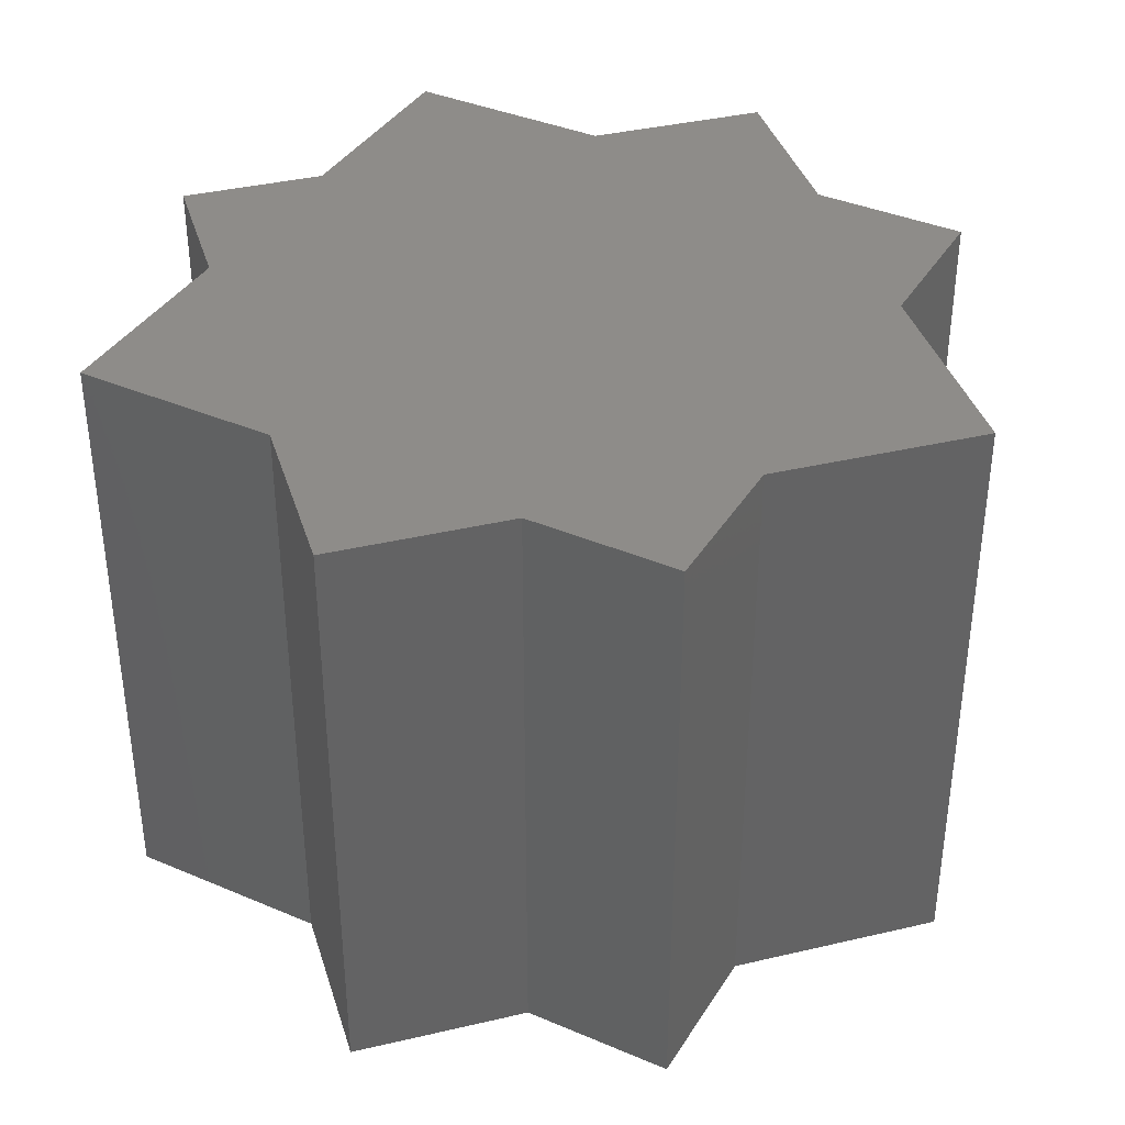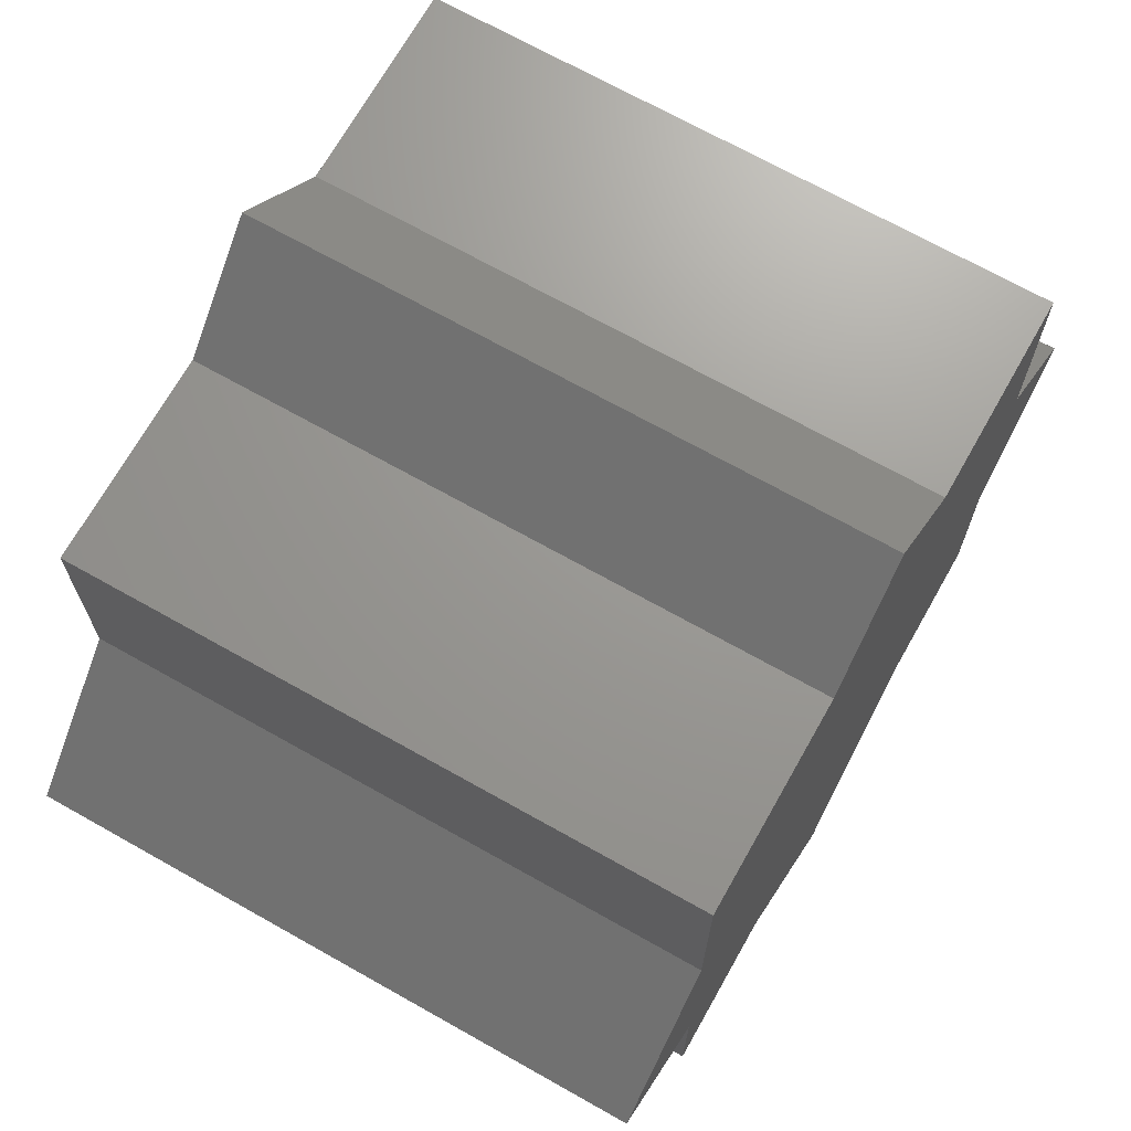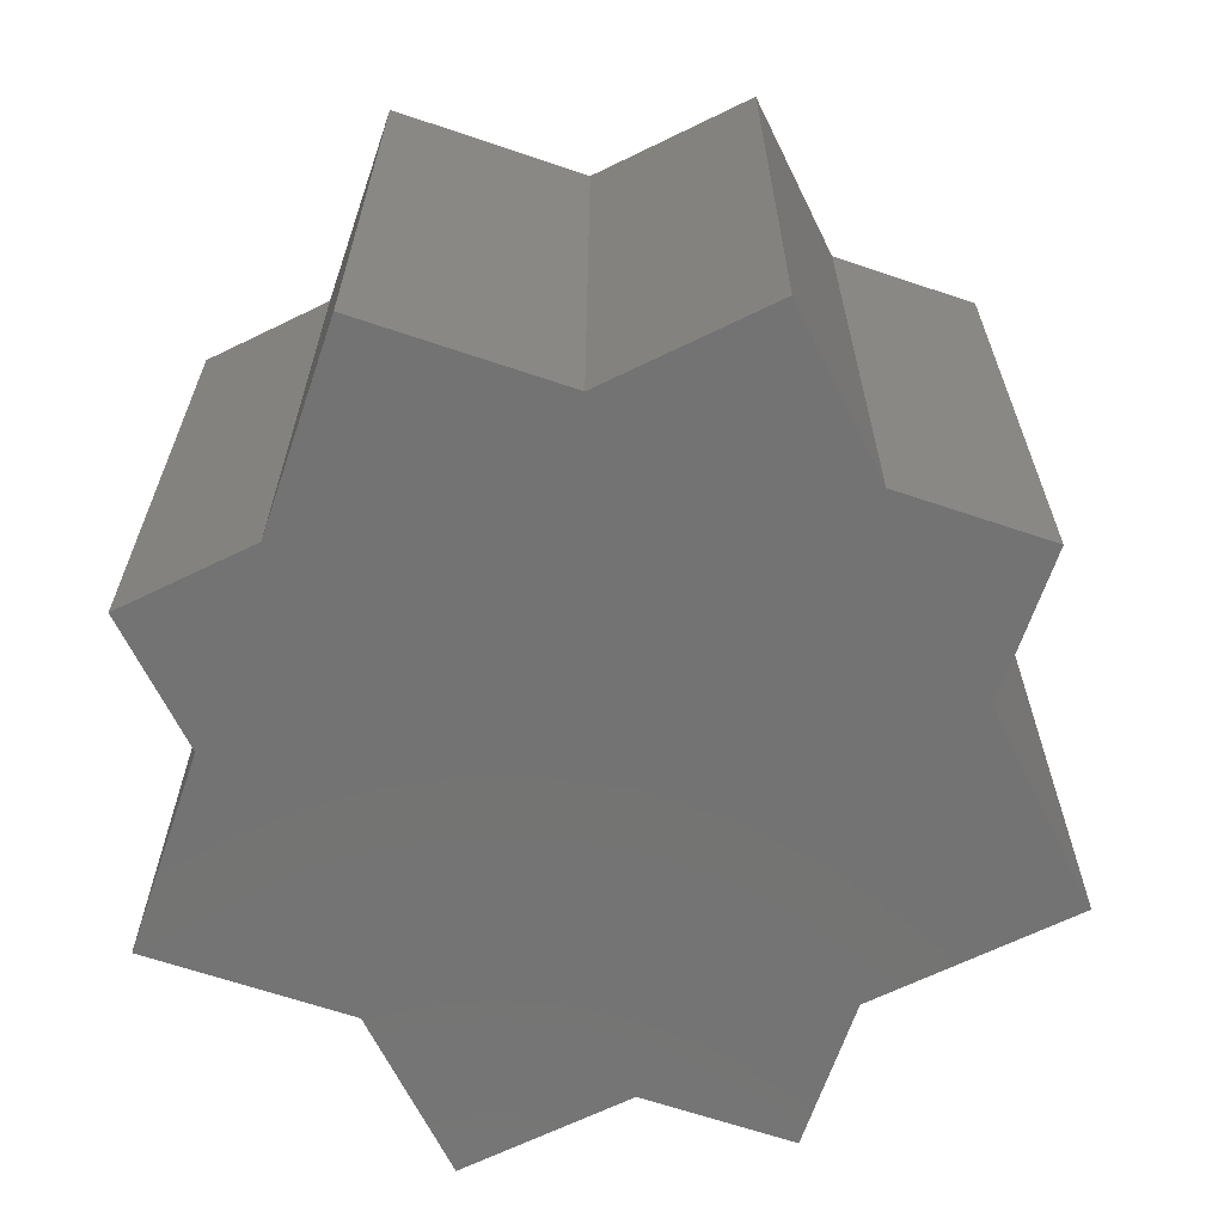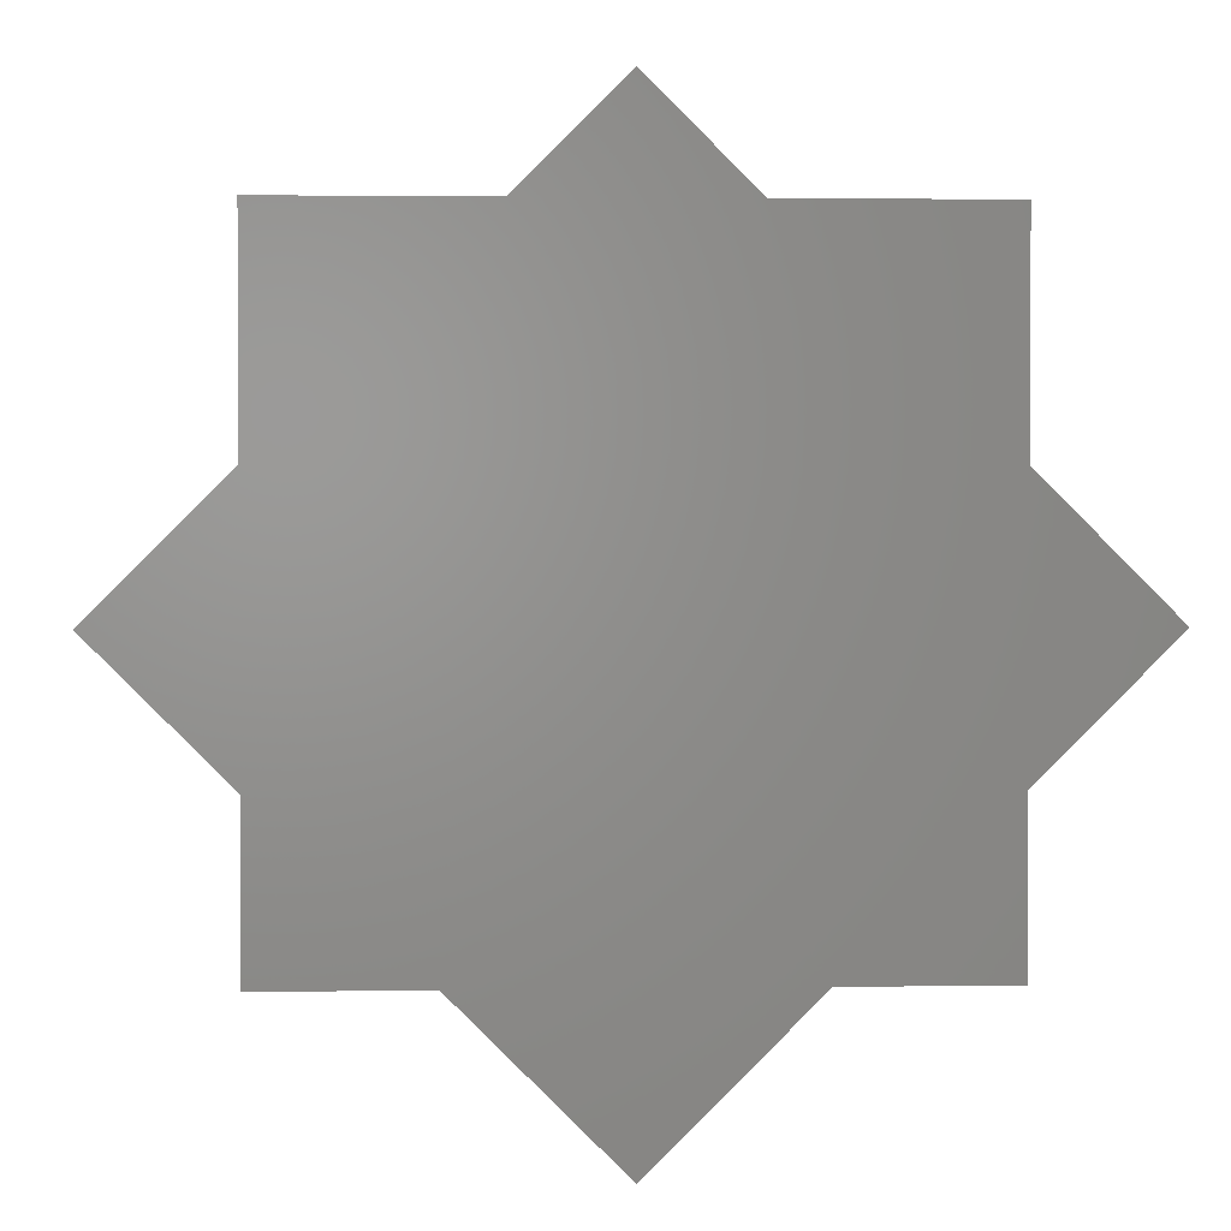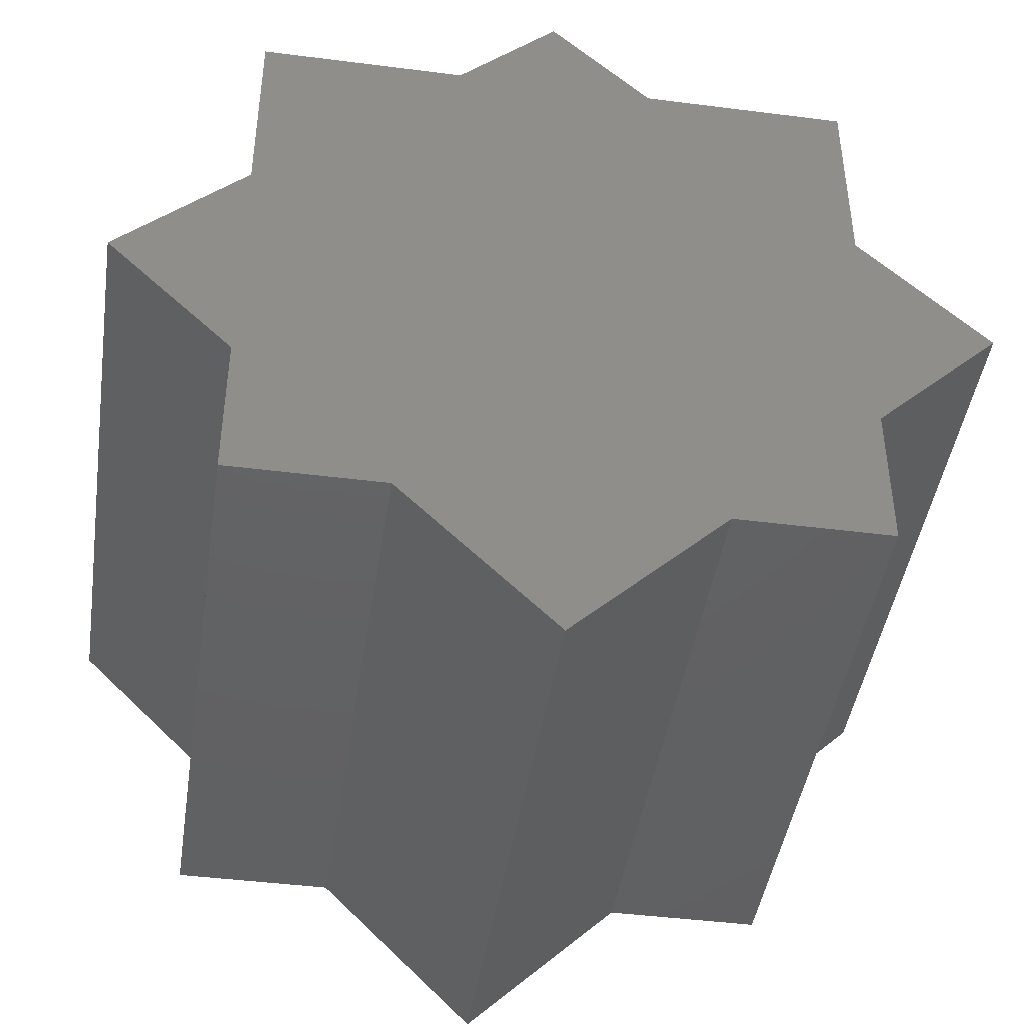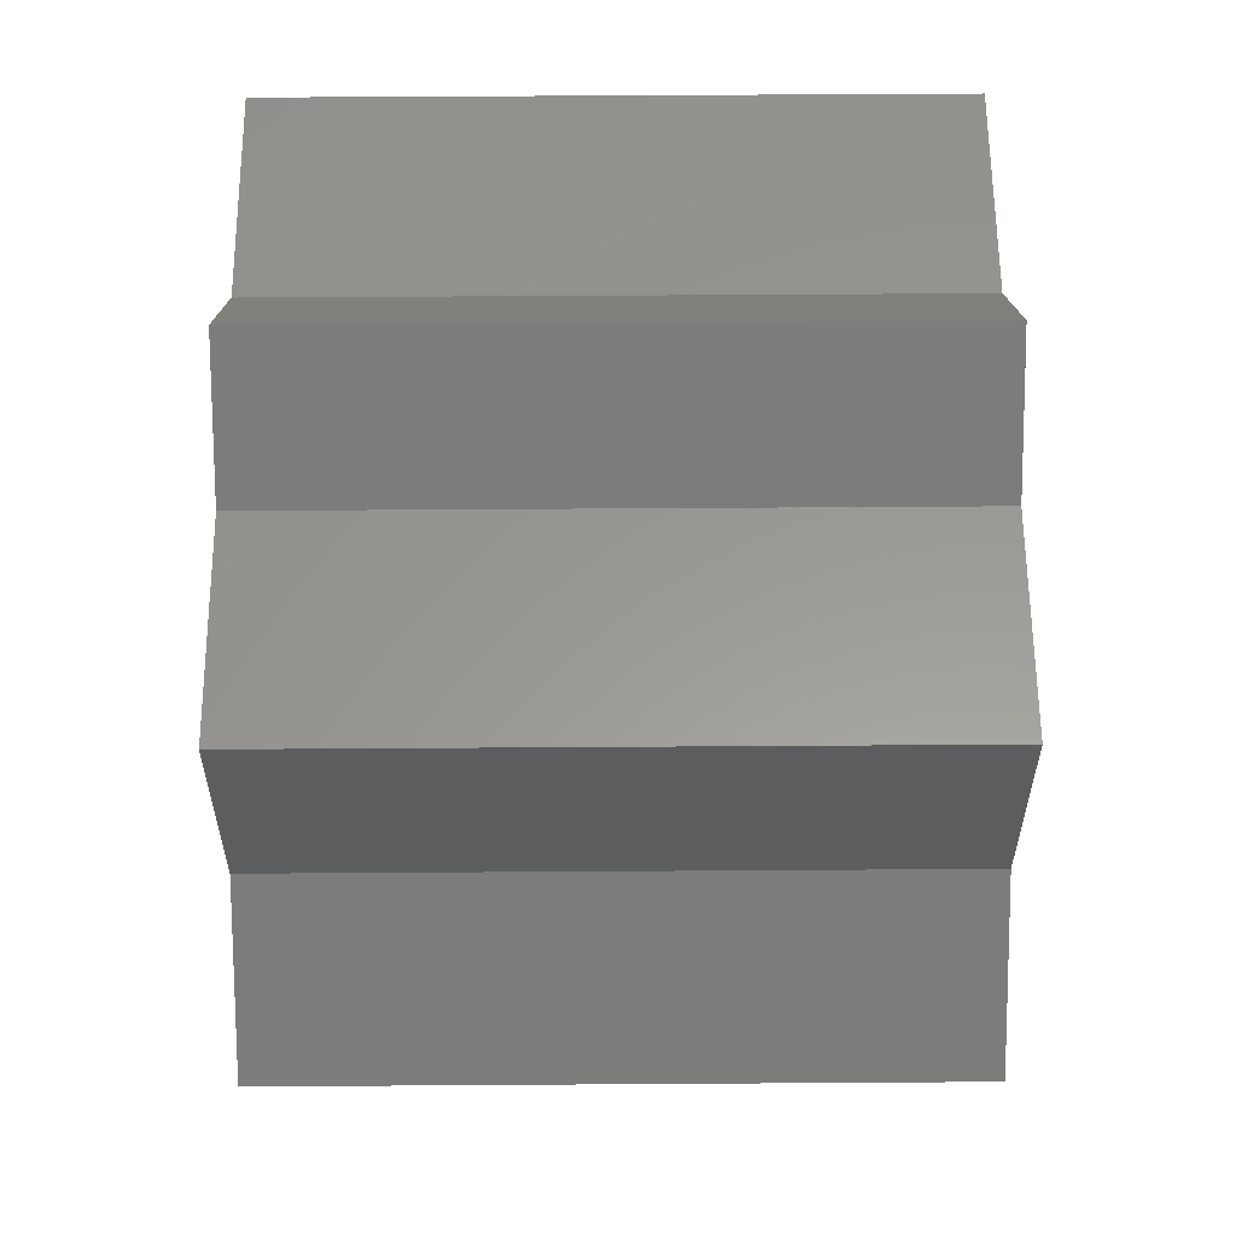
<metadata>
{"format":"stl","ext":"stl","renderer":"f3d","projection":"perspective","resolution":1024,"background":"white","views":[{"elev":38.1,"azim":-61.6,"up":"+Z"},{"elev":69.7,"azim":-60.6,"up":"+Y"},{"elev":-65.4,"azim":-108.8,"up":"+Z"},{"elev":1.9,"azim":176.9,"up":"+Y"},{"elev":-44.1,"azim":-8.5,"up":"+Y"},{"elev":59.3,"azim":89.6,"up":"+Y"}]}
</metadata>
<code>
# stl→obj: 32 verts, 60 faces
v -4.142 9.142 0
v 0 5 0
v -4.142 9.142 20
v 0 5 20
v 0 13.28 0
v 6.716 20 0
v 0 20 0
v 10 23.28 0
v 13.28 20 0
v 20 20 0
v 20 13.28 0
v 24.14 9.142 0
v 20 5 0
v 20 0 0
v 15 0 0
v 5 0 0
v 10 -5 0
v 0 0 0
v 0 13.28 20
v 15 0 20
v 20 0 20
v 5 0 20
v 0 0 20
v 10 -5 20
v 20 5 20
v 24.14 9.142 20
v 20 13.28 20
v 20 20 20
v 13.28 20 20
v 6.716 20 20
v 10 23.28 20
v 0 20 20
f 1 2 3
f 3 2 4
f 1 5 2
f 6 5 7
f 2 5 6
f 2 6 8
f 2 8 9
f 2 9 10
f 2 10 11
f 2 11 12
f 2 12 13
f 2 13 14
f 2 14 15
f 16 15 17
f 2 15 16
f 16 18 2
f 1 3 5
f 5 3 19
f 20 21 19
f 19 3 4
f 22 19 4
f 23 22 4
f 22 24 19
f 24 20 19
f 25 26 19
f 21 25 19
f 27 28 19
f 26 27 19
f 28 29 19
f 29 30 19
f 29 31 30
f 30 32 19
f 18 23 2
f 2 23 4
f 23 18 16
f 22 23 16
f 16 17 22
f 22 17 24
f 24 17 15
f 20 24 15
f 20 15 14
f 21 20 14
f 21 14 13
f 25 21 13
f 25 13 12
f 26 25 12
f 12 11 27
f 26 12 27
f 27 11 10
f 28 27 10
f 9 29 10
f 10 29 28
f 9 8 31
f 29 9 31
f 6 30 8
f 8 30 31
f 7 32 6
f 6 32 30
f 5 19 7
f 7 19 32

</code>
